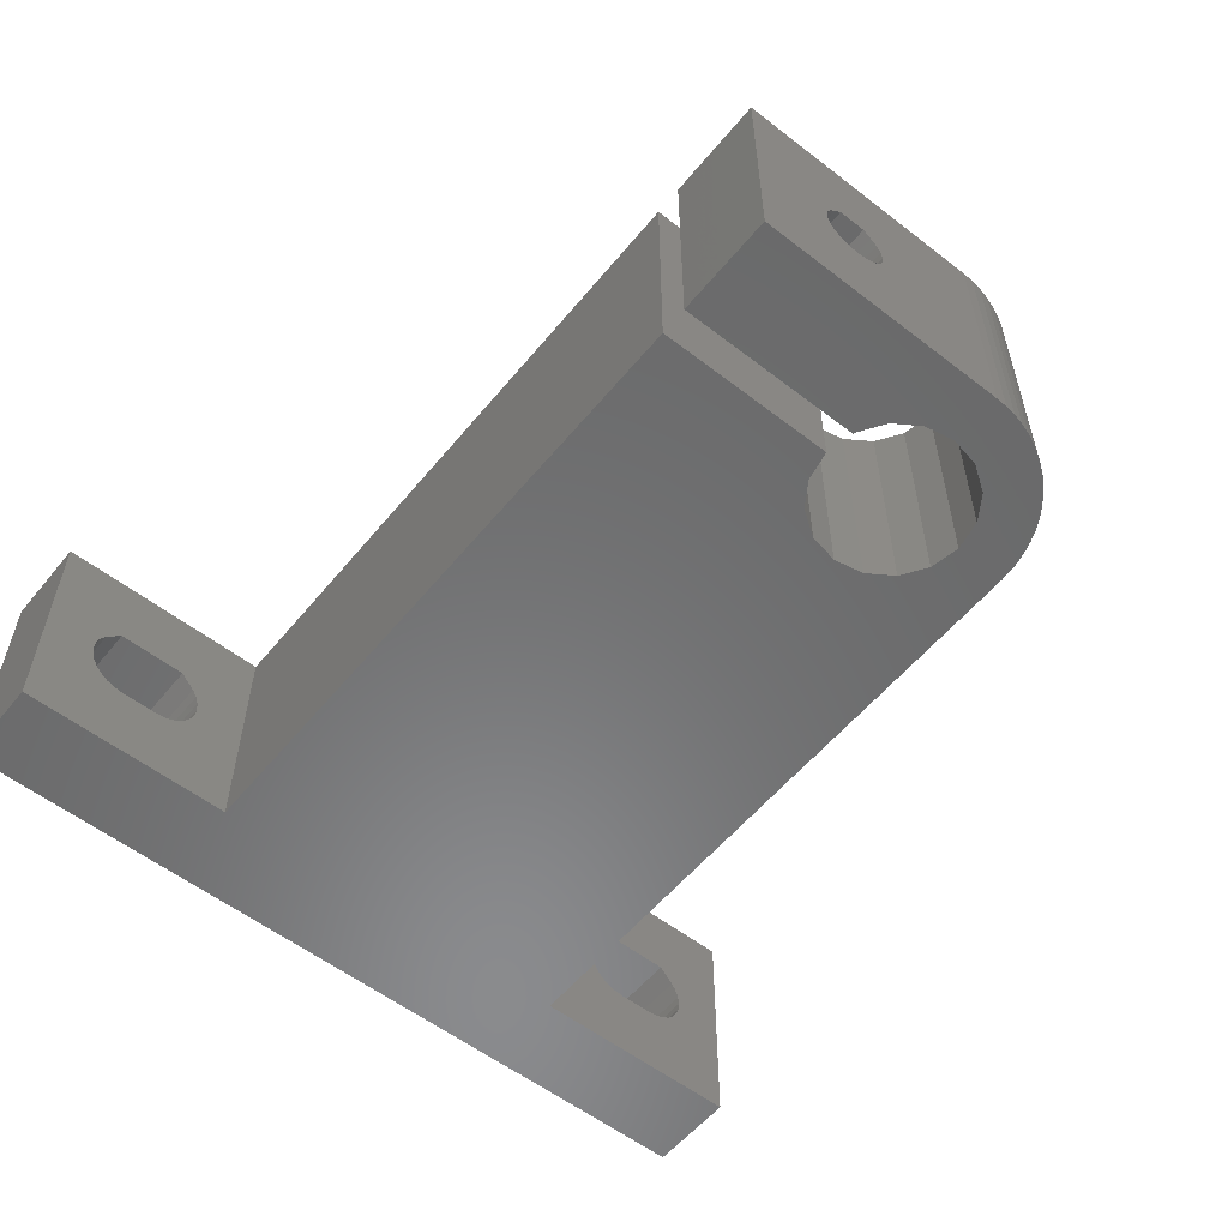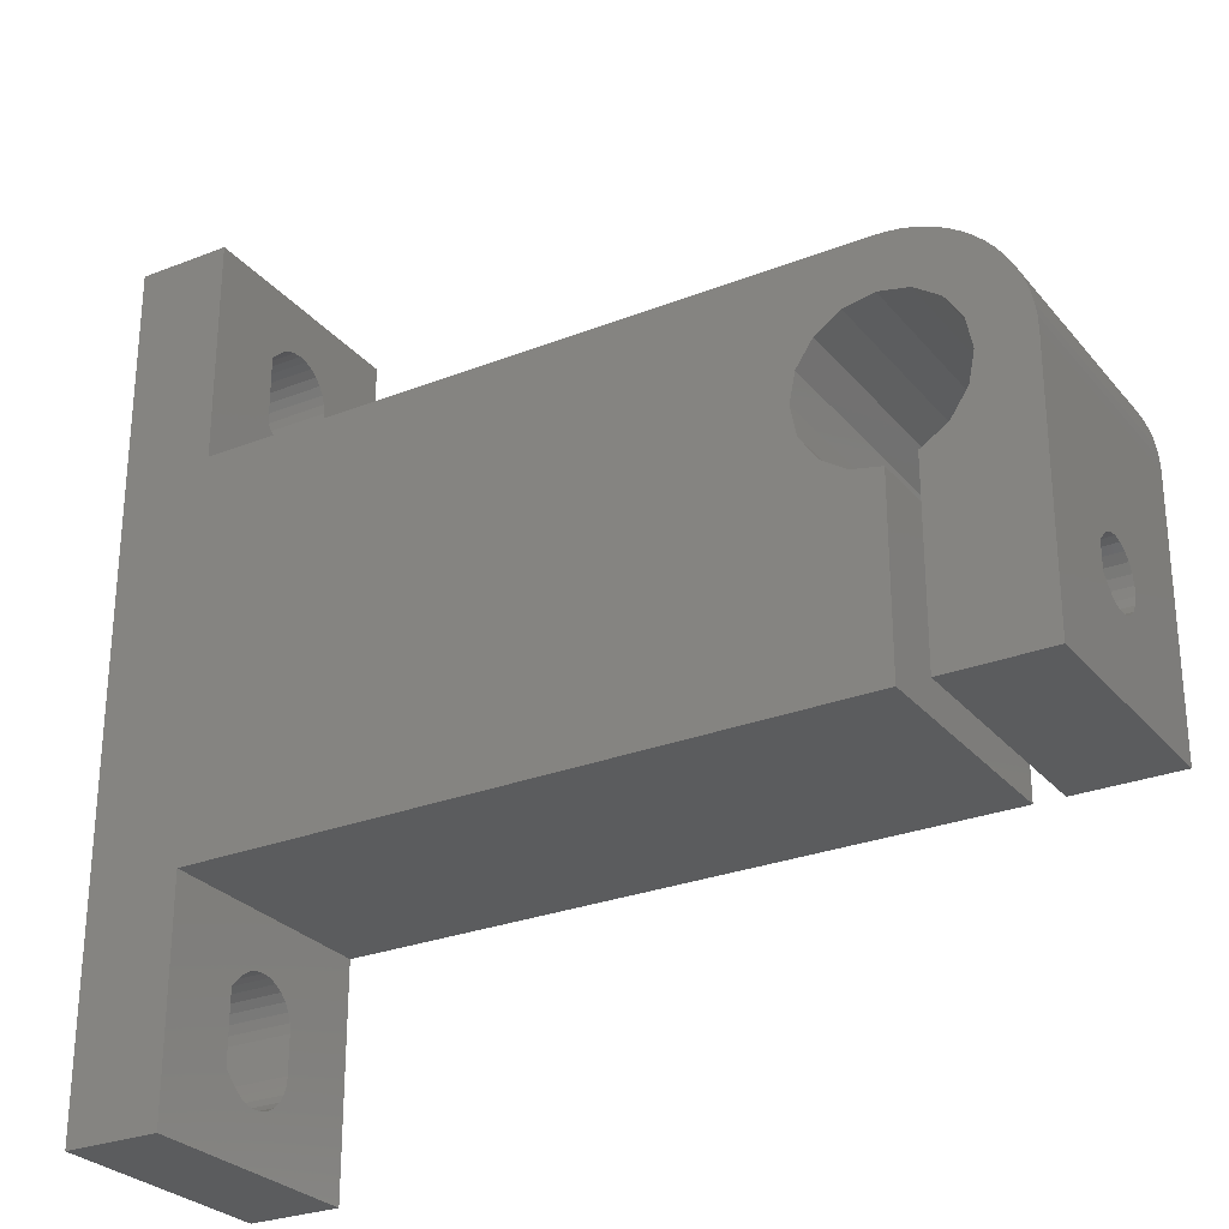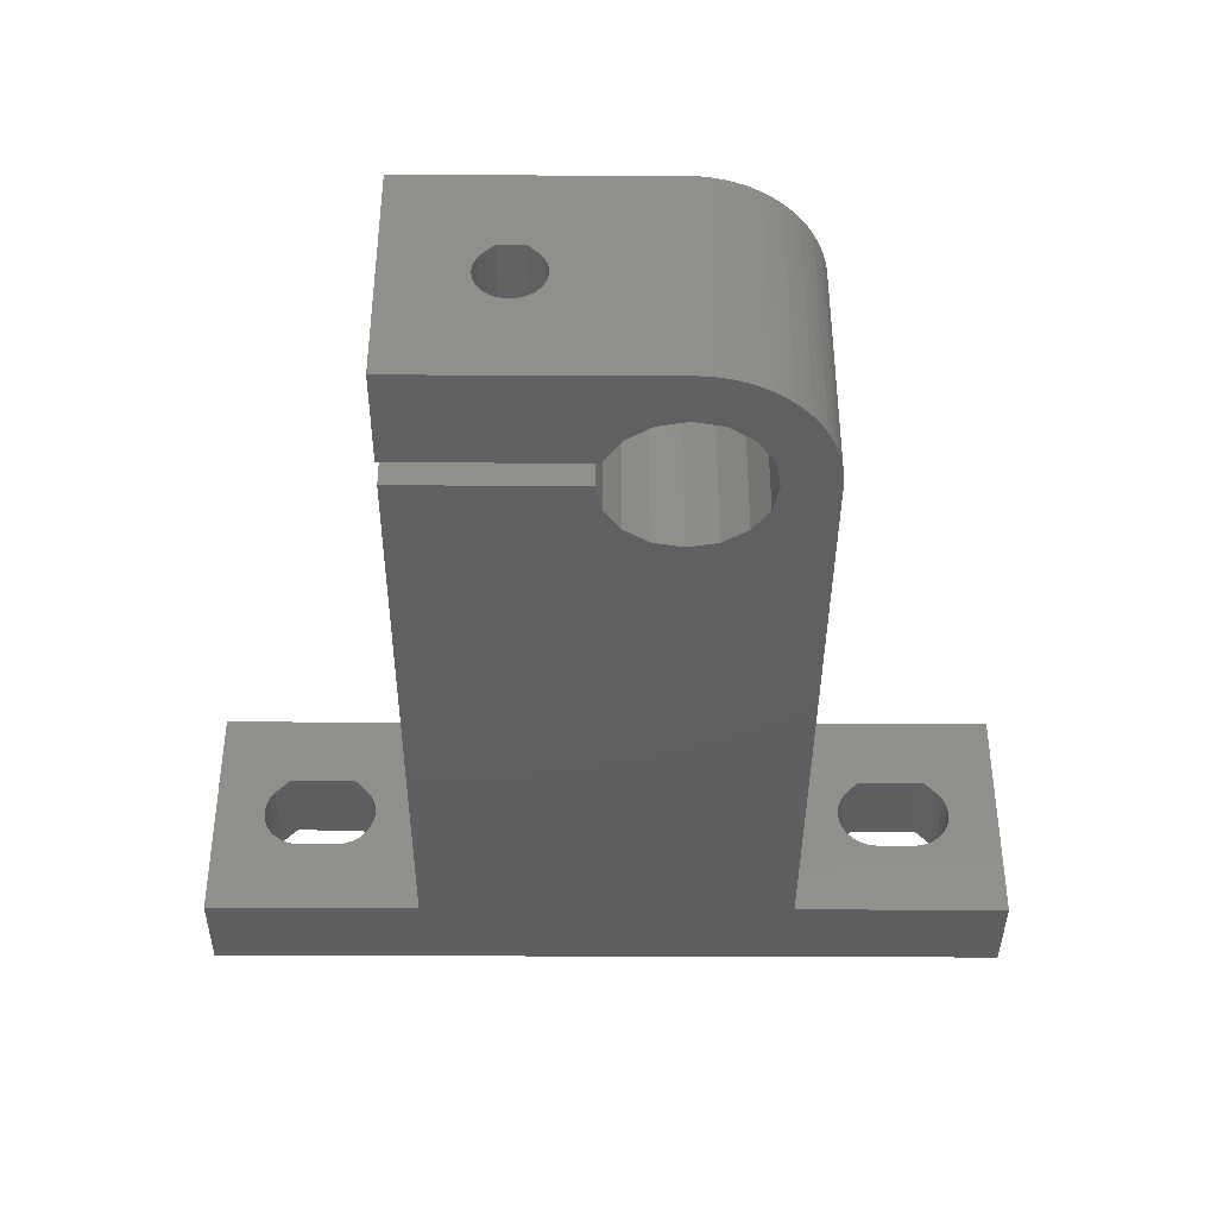
<metadata>
{"format":"stl","ext":"stl","renderer":"f3d","projection":"perspective","resolution":1024,"background":"white","views":[{"elev":-56.5,"azim":51.1,"up":"+Z"},{"elev":-27.7,"azim":31.0,"up":"+Y"},{"elev":-39.6,"azim":89.7,"up":"+Z"}]}
</metadata>
<code>
# stl→obj: 338 verts, 696 faces
v 0 -11 10
v 0 19 13
v 0 4 10
v 32.99 4 10
v 32.99 -11 10
v 32.99 -11 7.02
v 0 -11 3
v 0 -11 5.98
v 32.99 -11 3
v 0 4 3
v 0 19 0
v 32.99 -11 5.98
v 0 -11 7.02
v 0 -11.3 6.5
v 36 -11.3 6.5
v 0 -16.8 6.5
v 5 -16.8 6.5
v 5 -16.86 6.99
v 0 -16.86 6.01
v 5 -16.86 6.01
v 0 -16.86 6.99
v 5 -17.02 7.455
v 0 -17.02 5.545
v 5 -17.02 5.545
v 0 -17.02 7.455
v 5 -17.28 7.872
v 0 -17.28 5.128
v 5 -17.28 5.128
v 5 -17.63 4.78
v 0 -17.28 7.872
v 5 -18.09 8.7
v 0 -17.63 4.78
v 5 -18.05 4.518
v 0 -18.05 4.518
v 5 -18.51 4.355
v 0 -18.09 8.7
v 0 -18.51 4.355
v 5 -19 4.3
v 0 -19 4.3
v 5 -21 4.3
v 0 -21 4.3
v 5 -21.49 4.355
v 0 -21.49 4.355
v 5 -21.95 4.518
v 0 -21.91 8.7
v 5 -21.91 8.7
v 5 -22.72 7.872
v 0 -21.95 4.518
v 5 -22.37 4.78
v 0 -22.37 4.78
v 0 -22.72 5.128
v 5 -22.72 5.128
v 0 -22.72 7.872
v 5 -22.98 7.455
v 0 -22.98 5.545
v 5 -22.98 5.545
v 0 -22.98 7.455
v 5 -23.14 6.99
v 0 -23.14 6.01
v 5 -23.14 6.01
v 0 -23.14 6.99
v 5 -23.2 6.5
v 0 -23.2 6.5
v 0 -26 0
v 0 -26 13
v 5 7 0
v 5 -14 0
v 5 -26 0
v 5 -26 13
v 5 -14 13
v 0 10.02 5.545
v 5 10.02 5.545
v 5 10.28 5.128
v 0 10.28 5.128
v 0 10.02 7.455
v 0 10.28 7.872
v 5 10.02 7.455
v 5 9.855 6.99
v 5 10.63 4.78
v 0 10.63 4.78
v 0 11.09 8.7
v 5 10.28 7.872
v 0 11.05 4.518
v 5 11.05 4.518
v 0 11.51 4.355
v 0 14.91 8.7
v 5 14.91 8.7
v 5 11.09 8.7
v 0 12 4.3
v 5 11.51 4.355
v 0 14 4.3
v 5 12 4.3
v 0 14.49 4.355
v 5 14 4.3
v 0 14.95 4.518
v 5 14.49 4.355
v 0 15.72 7.872
v 0 15.37 4.78
v 5 14.95 4.518
v 0 15.72 5.128
v 5 15.37 4.78
v 5 15.72 5.128
v 0 15.98 5.545
v 5 15.98 5.545
v 0 15.98 7.455
v 5 15.72 7.872
v 0 16.14 6.01
v 5 16.14 6.01
v 0 16.14 6.99
v 5 15.98 7.455
v 0 16.2 6.5
v 5 16.2 6.5
v 5 16.14 6.99
v 5 19 0
v 5 7 13
v 5 19 13
v 0 9.855 6.99
v 0 9.8 6.5
v 22.55 4 6.6
v 22.68 4 7.075
v 23.11 4 7.55
v 0 9.855 6.01
v 22.68 4 6.125
v 23.02 4 5.777
v 23.5 4 5.65
v 32.99 4 3
v 5 9.8 6.5
v 5 9.855 6.01
v 22.55 7 6.6
v 22.68 7 6.125
v 22.68 7 7.075
v 23.02 7 5.777
v 23.11 7 7.55
v 23.5 7 5.65
v 23.89 7 7.55
v 23.89 4 7.55
v 40 7 13
v 23.98 4 5.777
v 23.98 7 5.777
v 40 7 0
v 24.32 4 7.075
v 24.32 7 7.075
v 32.18 7 7.075
v 32.61 7 7.55
v 24.32 4 6.125
v 24.32 7 6.125
v 32.52 7 5.777
v 24.45 4 6.6
v 24.45 7 6.6
v 32.05 4 6.6
v 32.18 4 6.125
v 32.18 4 7.075
v 32.18 7 6.125
v 32.05 7 6.6
v 32.52 4 5.777
v 32.61 4 7.55
v 32.99 4 5.653
v 33 7 5.65
v 32.99 4 7.55
v 33.39 7 7.55
v 32.99 -1 5.653
v 32.99 -1 7.55
v 33.48 -1 5.777
v 33 -1 5.65
v 33.39 -1 7.55
v 33.82 -1 7.075
v 33.82 -1 6.125
v 33.95 -1 6.6
v 32.99 -6.35 9.358
v 32.99 -9.65 9.358
v 32.99 -9.65 3.642
v 32.99 -6.35 3.642
v 36 -9.65 3.642
v 36 -9.65 9.358
v 32.99 -4.7 6.5
v 36 -4.7 6.5
v 36 -6.35 9.358
v 36 -6.35 3.642
v 33.48 7 5.777
v 33.82 7 7.075
v 33.82 7 6.125
v 33.95 7 6.6
v 35.82 -1.526e-05 0
v 35.82 -1.526e-05 13
v 36.14 -1.599 13
v 36.14 -1.599 0
v 36.14 1.599 0
v 36.14 1.599 13
v 36 -9.472 5.554
v 36 -9.472 7.446
v 36 -9.679 6.993
v 36 -9.679 6.007
v 36 -9.75 6.5
v 36 -6.25 6.5
v 40 -6.25 6.5
v 40 -6.321 6.993
v 36 -6.321 6.007
v 40 -6.321 6.007
v 36 -6.321 6.993
v 40 -6.528 7.446
v 36 -6.528 5.554
v 40 -6.528 5.554
v 36 -6.528 7.446
v 40 -6.854 7.823
v 36 -6.854 5.177
v 40 -6.854 5.177
v 40 -7.273 4.908
v 36 -6.854 7.823
v 40 -7.275 8.25
v 36 -7.273 4.908
v 40 -7.751 4.768
v 36 -7.275 8.25
v 36 -7.751 4.768
v 40 -8.249 4.768
v 36 -8.249 4.768
v 40 -8.727 4.908
v 36 -8.725 8.25
v 40 -8.725 8.25
v 40 -9.146 7.823
v 36 -8.727 4.908
v 40 -9.146 5.177
v 36 -9.146 5.177
v 36 -9.146 7.823
v 40 -9.472 7.446
v 40 -9.472 5.554
v 40 -9.679 6.993
v 40 -9.679 6.007
v 40 -9.75 6.5
v 37.05 -2.955 13
v 37.05 -2.955 0
v 37.05 2.955 0
v 37.05 2.955 13
v 38.4 -3.86 0
v 40 -14 0
v 38.4 -3.86 13
v 40 -14 13
v 38.4 3.86 0
v 38.4 3.86 13
v 40 -4.178 0
v 40 -4.178 13
v 40 4.178 0
v 40 4.178 13
v 40.61 6.973 0
v 41.22 6.894 0
v 41.6 3.86 0
v 41.6 3.86 13
v 40.61 6.973 13
v 41.22 6.894 13
v 41.81 6.761 0
v 41.81 6.761 13
v 41.5 -14 0
v 41.5 -14 13
v 41.5 -9.75 6.5
v 41.5 -3.88 0
v 41.6 -3.86 0
v 41.5 -8.249 4.768
v 41.5 -8.727 4.908
v 41.5 -9.146 5.177
v 41.5 -9.472 5.554
v 41.5 -9.679 6.007
v 47 -14 0
v 47 -14 13
v 41.5 -3.88 13
v 41.5 -8.725 8.25
v 41.5 -9.146 7.823
v 41.5 -9.472 7.446
v 41.5 -9.679 6.993
v 41.6 -3.86 13
v 41.5 -6.25 6.5
v 47 -6.25 6.5
v 47 -6.321 6.993
v 41.5 -6.321 6.007
v 47 -6.321 6.007
v 41.5 -6.321 6.993
v 47 -6.528 7.446
v 41.5 -6.528 5.554
v 47 -6.528 5.554
v 41.5 -6.528 7.446
v 47 -6.854 7.823
v 41.5 -6.854 5.177
v 47 -6.854 5.177
v 47 -7.273 4.908
v 41.5 -6.854 7.823
v 47 -7.275 8.25
v 41.5 -7.273 4.908
v 47 -7.751 4.768
v 41.5 -7.275 8.25
v 41.5 -7.751 4.768
v 47 -8.249 4.768
v 47 -8.727 4.908
v 47 -8.725 8.25
v 47 -9.146 7.823
v 47 -9.146 5.177
v 47 -9.472 7.446
v 47 -9.472 5.554
v 47 -9.679 6.993
v 47 -9.679 6.007
v 47 -9.75 6.5
v 42.95 -2.955 0
v 42.95 -2.955 13
v 42.39 6.578 0
v 42.96 6.344 0
v 42.95 2.955 0
v 42.95 2.955 13
v 43.5 6.062 0
v 44.02 5.734 0
v 42.39 6.578 13
v 44.02 5.734 13
v 42.96 6.344 13
v 43.5 6.062 13
v 43.86 -1.599 13
v 43.86 -1.599 0
v 47 0 0
v 47 0 13
v 43.86 1.599 0
v 44.5 5.362 0
v 44.95 4.95 0
v 45.36 4.5 0
v 45.73 4.015 0
v 43.86 1.599 13
v 44.5 5.362 13
v 44.18 0 13
v 44.18 0 0
v 46.06 3.5 0
v 46.34 2.958 0
v 46.58 2.394 0
v 46.76 1.812 0
v 46.89 1.216 0
v 46.97 0.6101 0
v 44.95 4.95 13
v 45.36 4.5 13
v 45.73 4.015 13
v 46.06 3.5 13
v 46.34 2.958 13
v 46.58 2.394 13
v 46.76 1.812 13
v 46.89 1.216 13
v 46.97 0.6101 13
f 1 2 3
f 1 3 4
f 1 5 6
f 1 4 5
f 7 8 9
f 7 10 11
f 7 9 10
f 8 12 9
f 13 1 6
f 14 13 6
f 14 12 8
f 14 6 15
f 14 15 12
f 16 17 18
f 19 16 14
f 19 17 16
f 19 20 17
f 21 14 16
f 21 16 18
f 21 18 22
f 23 8 7
f 23 14 8
f 23 19 14
f 23 20 19
f 23 24 20
f 25 1 13
f 25 13 14
f 25 14 21
f 25 21 22
f 25 22 26
f 27 23 7
f 27 24 23
f 27 28 24
f 27 29 28
f 30 1 25
f 30 25 26
f 30 26 31
f 32 27 7
f 32 29 27
f 32 33 29
f 34 32 7
f 34 33 32
f 34 35 33
f 36 1 30
f 36 30 31
f 37 34 7
f 37 35 34
f 37 38 35
f 39 38 37
f 39 40 38
f 41 40 39
f 41 42 40
f 43 42 41
f 43 44 42
f 45 36 31
f 45 31 46
f 45 46 47
f 48 44 43
f 48 49 44
f 50 49 48
f 51 49 50
f 51 52 49
f 53 45 47
f 53 47 54
f 55 52 51
f 55 56 52
f 57 53 54
f 57 54 58
f 59 56 55
f 59 60 56
f 61 57 58
f 61 58 62
f 63 61 62
f 63 60 59
f 63 62 60
f 64 7 11
f 64 37 7
f 64 39 37
f 64 41 39
f 64 43 41
f 64 48 43
f 64 50 48
f 64 51 50
f 64 55 51
f 64 59 55
f 64 63 59
f 64 65 63
f 64 11 66
f 64 67 68
f 64 68 69
f 64 69 65
f 64 66 67
f 65 1 36
f 65 36 45
f 65 45 53
f 65 53 57
f 65 57 61
f 65 61 63
f 65 2 1
f 65 70 2
f 65 69 70
f 71 72 73
f 71 73 74
f 75 76 77
f 75 77 78
f 74 73 79
f 74 79 80
f 76 81 82
f 76 82 77
f 80 79 83
f 83 79 84
f 83 84 85
f 81 86 87
f 81 2 86
f 81 88 82
f 81 87 88
f 85 89 11
f 85 84 90
f 85 90 89
f 89 91 11
f 89 90 92
f 89 92 91
f 91 93 11
f 91 92 94
f 91 94 93
f 93 95 11
f 93 94 96
f 93 96 95
f 86 97 87
f 86 2 97
f 95 98 11
f 95 96 99
f 95 99 98
f 98 100 11
f 98 99 101
f 98 101 102
f 98 102 100
f 100 103 11
f 100 102 104
f 100 104 103
f 97 105 106
f 97 2 105
f 97 106 87
f 103 107 11
f 103 104 108
f 103 108 107
f 105 109 110
f 105 2 109
f 105 110 106
f 107 111 11
f 107 108 112
f 107 112 111
f 109 111 113
f 109 2 111
f 109 113 110
f 111 2 11
f 111 112 113
f 11 2 114
f 11 114 66
f 2 70 115
f 2 116 114
f 2 115 116
f 3 75 117
f 3 76 75
f 3 81 76
f 3 2 81
f 3 117 118
f 3 119 120
f 3 120 121
f 3 121 4
f 10 71 74
f 10 74 80
f 10 80 83
f 10 83 85
f 10 85 11
f 10 3 118
f 10 118 122
f 10 122 71
f 10 119 3
f 10 123 119
f 10 124 123
f 10 125 124
f 10 9 126
f 10 126 125
f 118 117 127
f 118 127 128
f 118 128 122
f 122 72 71
f 122 128 72
f 117 75 78
f 117 78 127
f 119 129 120
f 119 123 130
f 119 130 129
f 129 131 120
f 123 124 130
f 120 131 121
f 130 124 132
f 131 133 121
f 124 125 132
f 132 125 134
f 121 133 135
f 121 136 4
f 121 135 136
f 133 137 135
f 125 138 134
f 125 126 138
f 134 138 139
f 134 139 140
f 136 135 141
f 136 141 4
f 135 142 141
f 135 143 142
f 135 144 143
f 135 137 144
f 138 145 146
f 138 146 139
f 138 126 145
f 139 146 147
f 139 147 140
f 145 148 149
f 145 149 146
f 145 150 148
f 145 151 150
f 145 126 151
f 141 142 148
f 141 148 152
f 141 152 4
f 146 149 153
f 146 153 147
f 142 149 148
f 142 154 149
f 142 143 154
f 148 150 152
f 149 154 153
f 150 154 152
f 150 151 153
f 150 153 154
f 154 143 152
f 151 155 153
f 151 126 155
f 152 143 156
f 152 156 4
f 153 155 147
f 143 144 156
f 155 126 157
f 155 157 147
f 147 157 158
f 147 158 140
f 156 144 159
f 156 159 4
f 144 160 159
f 144 137 160
f 161 162 163
f 161 157 126
f 161 164 157
f 161 163 164
f 162 4 159
f 162 159 165
f 162 165 166
f 162 167 163
f 162 166 168
f 162 168 167
f 5 169 170
f 5 4 169
f 9 12 171
f 9 172 126
f 9 171 172
f 12 15 173
f 12 173 171
f 6 5 170
f 6 170 174
f 6 174 15
f 175 162 161
f 175 176 177
f 172 161 126
f 172 175 161
f 172 176 175
f 172 178 176
f 172 173 178
f 169 162 175
f 169 175 177
f 169 4 162
f 171 173 172
f 170 169 177
f 170 177 174
f 157 164 158
f 159 160 165
f 164 163 158
f 158 163 179
f 158 179 140
f 165 160 166
f 160 180 166
f 160 137 180
f 163 167 179
f 179 167 181
f 179 181 140
f 167 168 182
f 167 182 181
f 166 180 168
f 181 182 140
f 180 182 168
f 180 137 182
f 182 137 140
f 183 184 185
f 183 185 186
f 183 187 184
f 184 187 188
f 15 189 173
f 15 190 191
f 15 174 190
f 15 192 189
f 15 191 193
f 15 193 192
f 194 195 196
f 197 194 176
f 197 195 194
f 197 198 195
f 199 176 194
f 199 194 196
f 199 196 200
f 201 176 178
f 201 197 176
f 201 198 197
f 201 202 198
f 203 176 199
f 203 199 200
f 203 177 176
f 203 200 204
f 205 201 178
f 205 202 201
f 205 206 202
f 205 207 206
f 208 177 203
f 208 203 204
f 208 204 209
f 210 205 178
f 210 207 205
f 210 211 207
f 212 177 208
f 212 208 209
f 213 210 178
f 213 211 210
f 213 214 211
f 215 213 178
f 215 214 213
f 215 216 214
f 217 177 212
f 217 212 209
f 217 209 218
f 217 218 219
f 220 216 215
f 220 221 216
f 222 221 220
f 223 217 219
f 223 219 224
f 189 221 222
f 189 225 221
f 190 223 224
f 190 224 226
f 173 215 178
f 173 220 215
f 173 222 220
f 173 189 222
f 174 177 217
f 174 217 223
f 174 223 190
f 192 225 189
f 192 227 225
f 191 190 226
f 191 226 228
f 193 191 228
f 193 227 192
f 193 228 227
f 186 185 229
f 186 229 230
f 187 231 188
f 188 231 232
f 230 229 233
f 230 233 234
f 229 235 233
f 229 236 235
f 231 237 238
f 231 238 232
f 231 140 237
f 232 238 137
f 233 235 239
f 233 239 234
f 235 236 240
f 235 240 239
f 237 241 242
f 237 242 238
f 237 140 241
f 238 242 137
f 234 239 214
f 234 214 216
f 234 216 221
f 234 221 225
f 234 225 227
f 234 227 228
f 234 228 236
f 236 218 240
f 236 219 218
f 236 224 219
f 236 226 224
f 236 228 226
f 195 239 240
f 198 239 195
f 196 195 240
f 202 239 198
f 200 196 240
f 206 239 202
f 204 200 240
f 207 239 206
f 209 204 240
f 211 239 207
f 214 239 211
f 218 209 240
f 241 140 243
f 241 243 244
f 241 244 245
f 241 245 246
f 241 246 242
f 242 247 137
f 242 248 247
f 242 246 248
f 140 137 243
f 137 247 243
f 243 247 244
f 247 248 244
f 244 248 249
f 244 249 245
f 248 246 250
f 248 250 249
f 251 252 253
f 251 254 255
f 251 256 254
f 251 257 256
f 251 258 257
f 251 259 258
f 251 260 259
f 251 253 260
f 251 255 261
f 251 261 262
f 251 262 252
f 252 263 264
f 252 264 265
f 252 265 266
f 252 266 267
f 252 267 253
f 252 268 263
f 252 262 268
f 254 263 255
f 263 268 255
f 269 263 254
f 269 270 271
f 272 269 254
f 272 270 269
f 272 273 270
f 274 263 269
f 274 269 271
f 274 271 275
f 276 272 254
f 276 273 272
f 276 277 273
f 278 263 274
f 278 274 275
f 278 275 279
f 280 276 254
f 280 277 276
f 280 281 277
f 280 282 281
f 283 263 278
f 283 278 279
f 283 279 284
f 285 280 254
f 285 282 280
f 285 286 282
f 287 263 283
f 287 283 284
f 288 285 254
f 288 286 285
f 288 289 286
f 256 288 254
f 256 289 288
f 256 290 289
f 264 263 287
f 264 287 284
f 264 284 291
f 264 291 292
f 257 290 256
f 257 293 290
f 258 293 257
f 265 264 292
f 265 292 294
f 259 293 258
f 259 295 293
f 266 265 294
f 266 294 296
f 260 295 259
f 260 297 295
f 267 266 296
f 267 296 298
f 253 267 298
f 253 297 260
f 253 298 297
f 255 268 299
f 255 299 261
f 268 300 299
f 268 262 300
f 245 249 301
f 245 301 302
f 245 303 304
f 245 304 246
f 245 302 305
f 245 305 306
f 245 306 303
f 246 307 250
f 246 304 308
f 246 309 307
f 246 310 309
f 246 308 310
f 249 250 301
f 250 307 301
f 301 307 302
f 307 309 302
f 299 300 311
f 299 312 313
f 299 311 312
f 299 313 261
f 300 262 314
f 300 314 311
f 303 315 304
f 303 306 316
f 303 316 317
f 303 317 318
f 303 318 319
f 303 319 315
f 304 315 320
f 304 320 321
f 304 321 308
f 302 309 305
f 309 310 305
f 305 310 306
f 310 308 306
f 312 311 322
f 312 323 313
f 312 322 323
f 311 314 322
f 315 323 320
f 315 319 324
f 315 324 325
f 315 325 326
f 315 326 327
f 315 327 328
f 315 328 323
f 320 323 322
f 320 322 321
f 306 308 316
f 308 321 316
f 323 328 329
f 323 329 313
f 322 330 321
f 322 331 330
f 322 332 331
f 322 333 332
f 322 334 333
f 322 335 334
f 322 336 335
f 322 337 336
f 322 338 337
f 322 314 338
f 316 321 317
f 321 330 317
f 317 330 331
f 317 331 318
f 318 331 332
f 318 332 319
f 319 332 333
f 319 333 324
f 324 333 334
f 324 334 325
f 325 334 335
f 325 335 326
f 326 335 336
f 326 336 327
f 327 336 337
f 327 337 328
f 328 337 338
f 328 338 329
f 329 338 314
f 329 314 313
f 261 286 289
f 261 289 290
f 261 290 293
f 261 293 295
f 261 295 297
f 261 297 298
f 261 298 262
f 261 313 286
f 262 284 314
f 262 291 284
f 262 292 291
f 262 294 292
f 262 296 294
f 262 298 296
f 270 313 314
f 273 313 270
f 271 270 314
f 277 313 273
f 275 271 314
f 281 313 277
f 279 275 314
f 282 313 281
f 284 279 314
f 286 313 282
f 67 183 186
f 67 186 230
f 67 230 234
f 67 234 236
f 67 236 70
f 67 66 183
f 70 184 115
f 70 185 184
f 70 229 185
f 70 236 229
f 17 67 70
f 20 67 17
f 18 17 70
f 24 67 20
f 22 18 70
f 28 67 24
f 26 22 70
f 29 67 28
f 33 67 29
f 31 26 70
f 35 67 33
f 38 67 35
f 40 67 38
f 46 31 70
f 68 67 40
f 68 40 42
f 68 42 44
f 68 44 49
f 68 49 52
f 68 52 56
f 68 56 60
f 68 60 62
f 68 62 69
f 69 46 70
f 69 47 46
f 69 54 47
f 69 58 54
f 69 62 58
f 88 87 116
f 92 114 94
f 94 114 96
f 96 114 99
f 87 106 116
f 99 114 101
f 101 114 102
f 102 114 104
f 106 110 116
f 104 114 108
f 110 113 116
f 108 114 112
f 113 112 116
f 112 114 116
f 66 129 130
f 66 130 132
f 66 132 134
f 66 134 140
f 66 187 183
f 66 231 187
f 66 140 231
f 66 72 128
f 66 73 72
f 66 79 73
f 66 84 79
f 66 90 84
f 66 92 90
f 66 114 92
f 66 115 129
f 66 127 115
f 66 128 127
f 115 131 129
f 115 133 131
f 115 184 188
f 115 188 232
f 115 232 137
f 115 137 133
f 115 77 82
f 115 82 88
f 115 88 116
f 115 127 78
f 115 78 77

</code>
